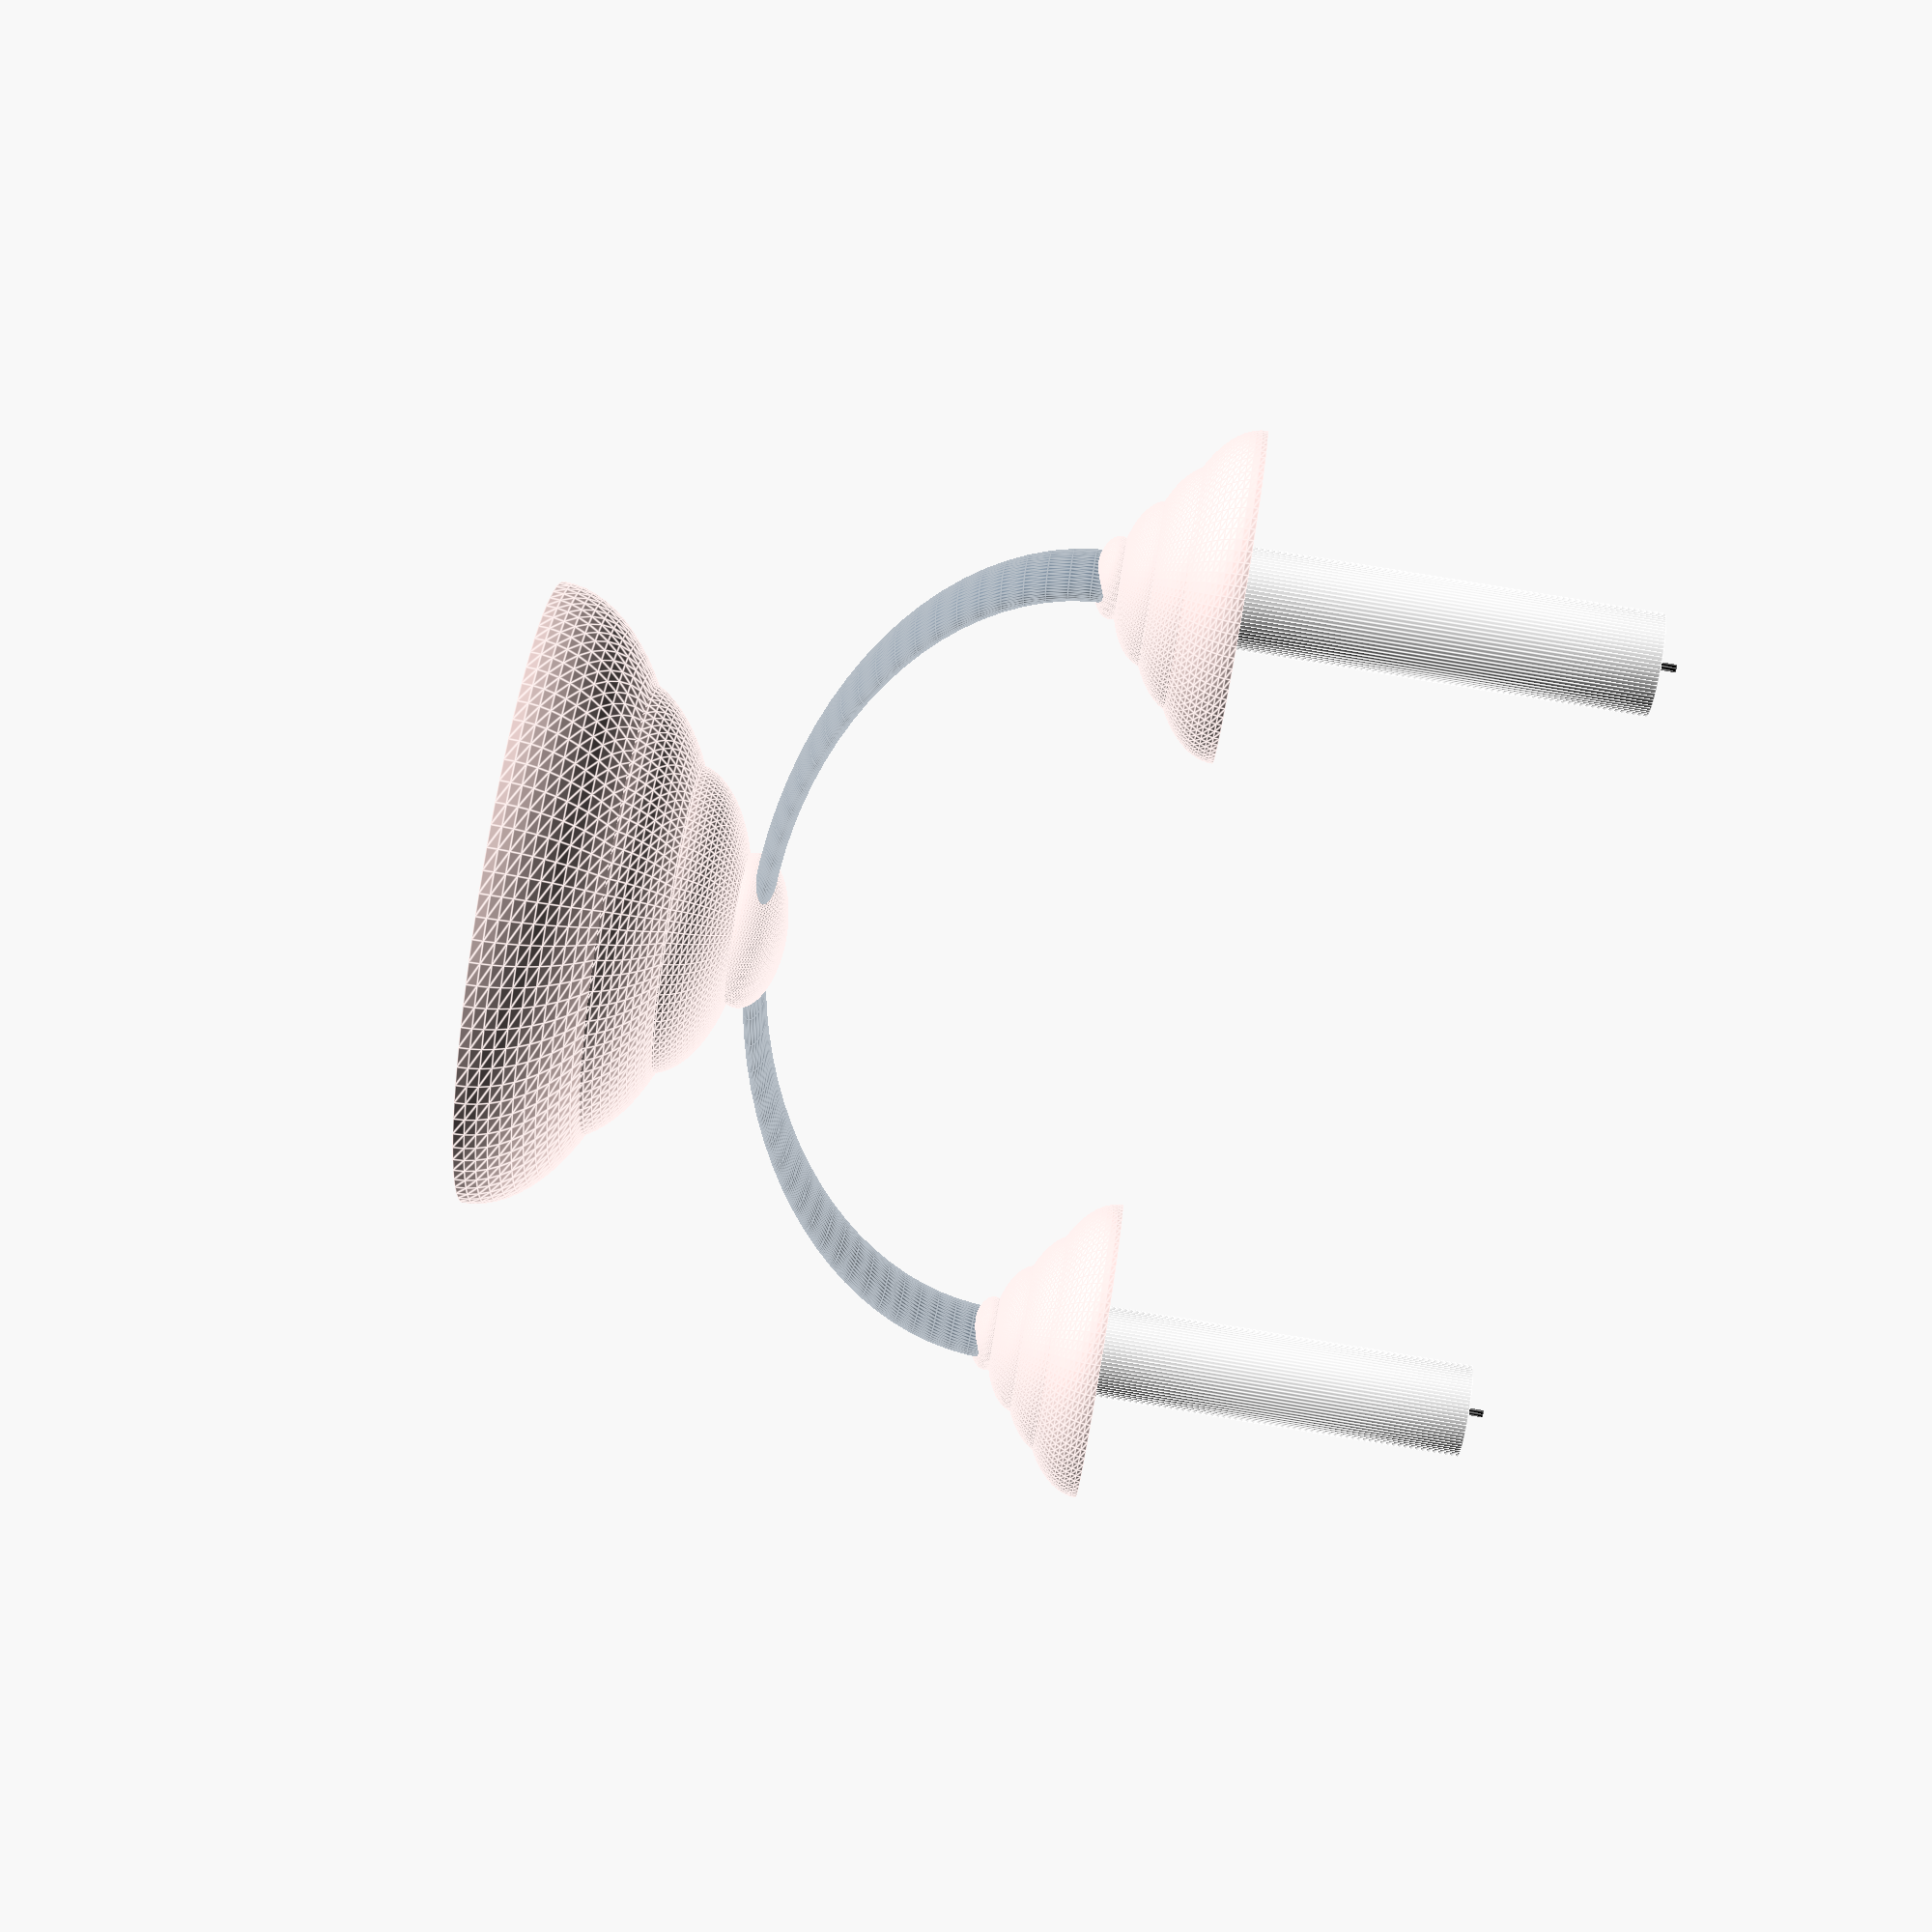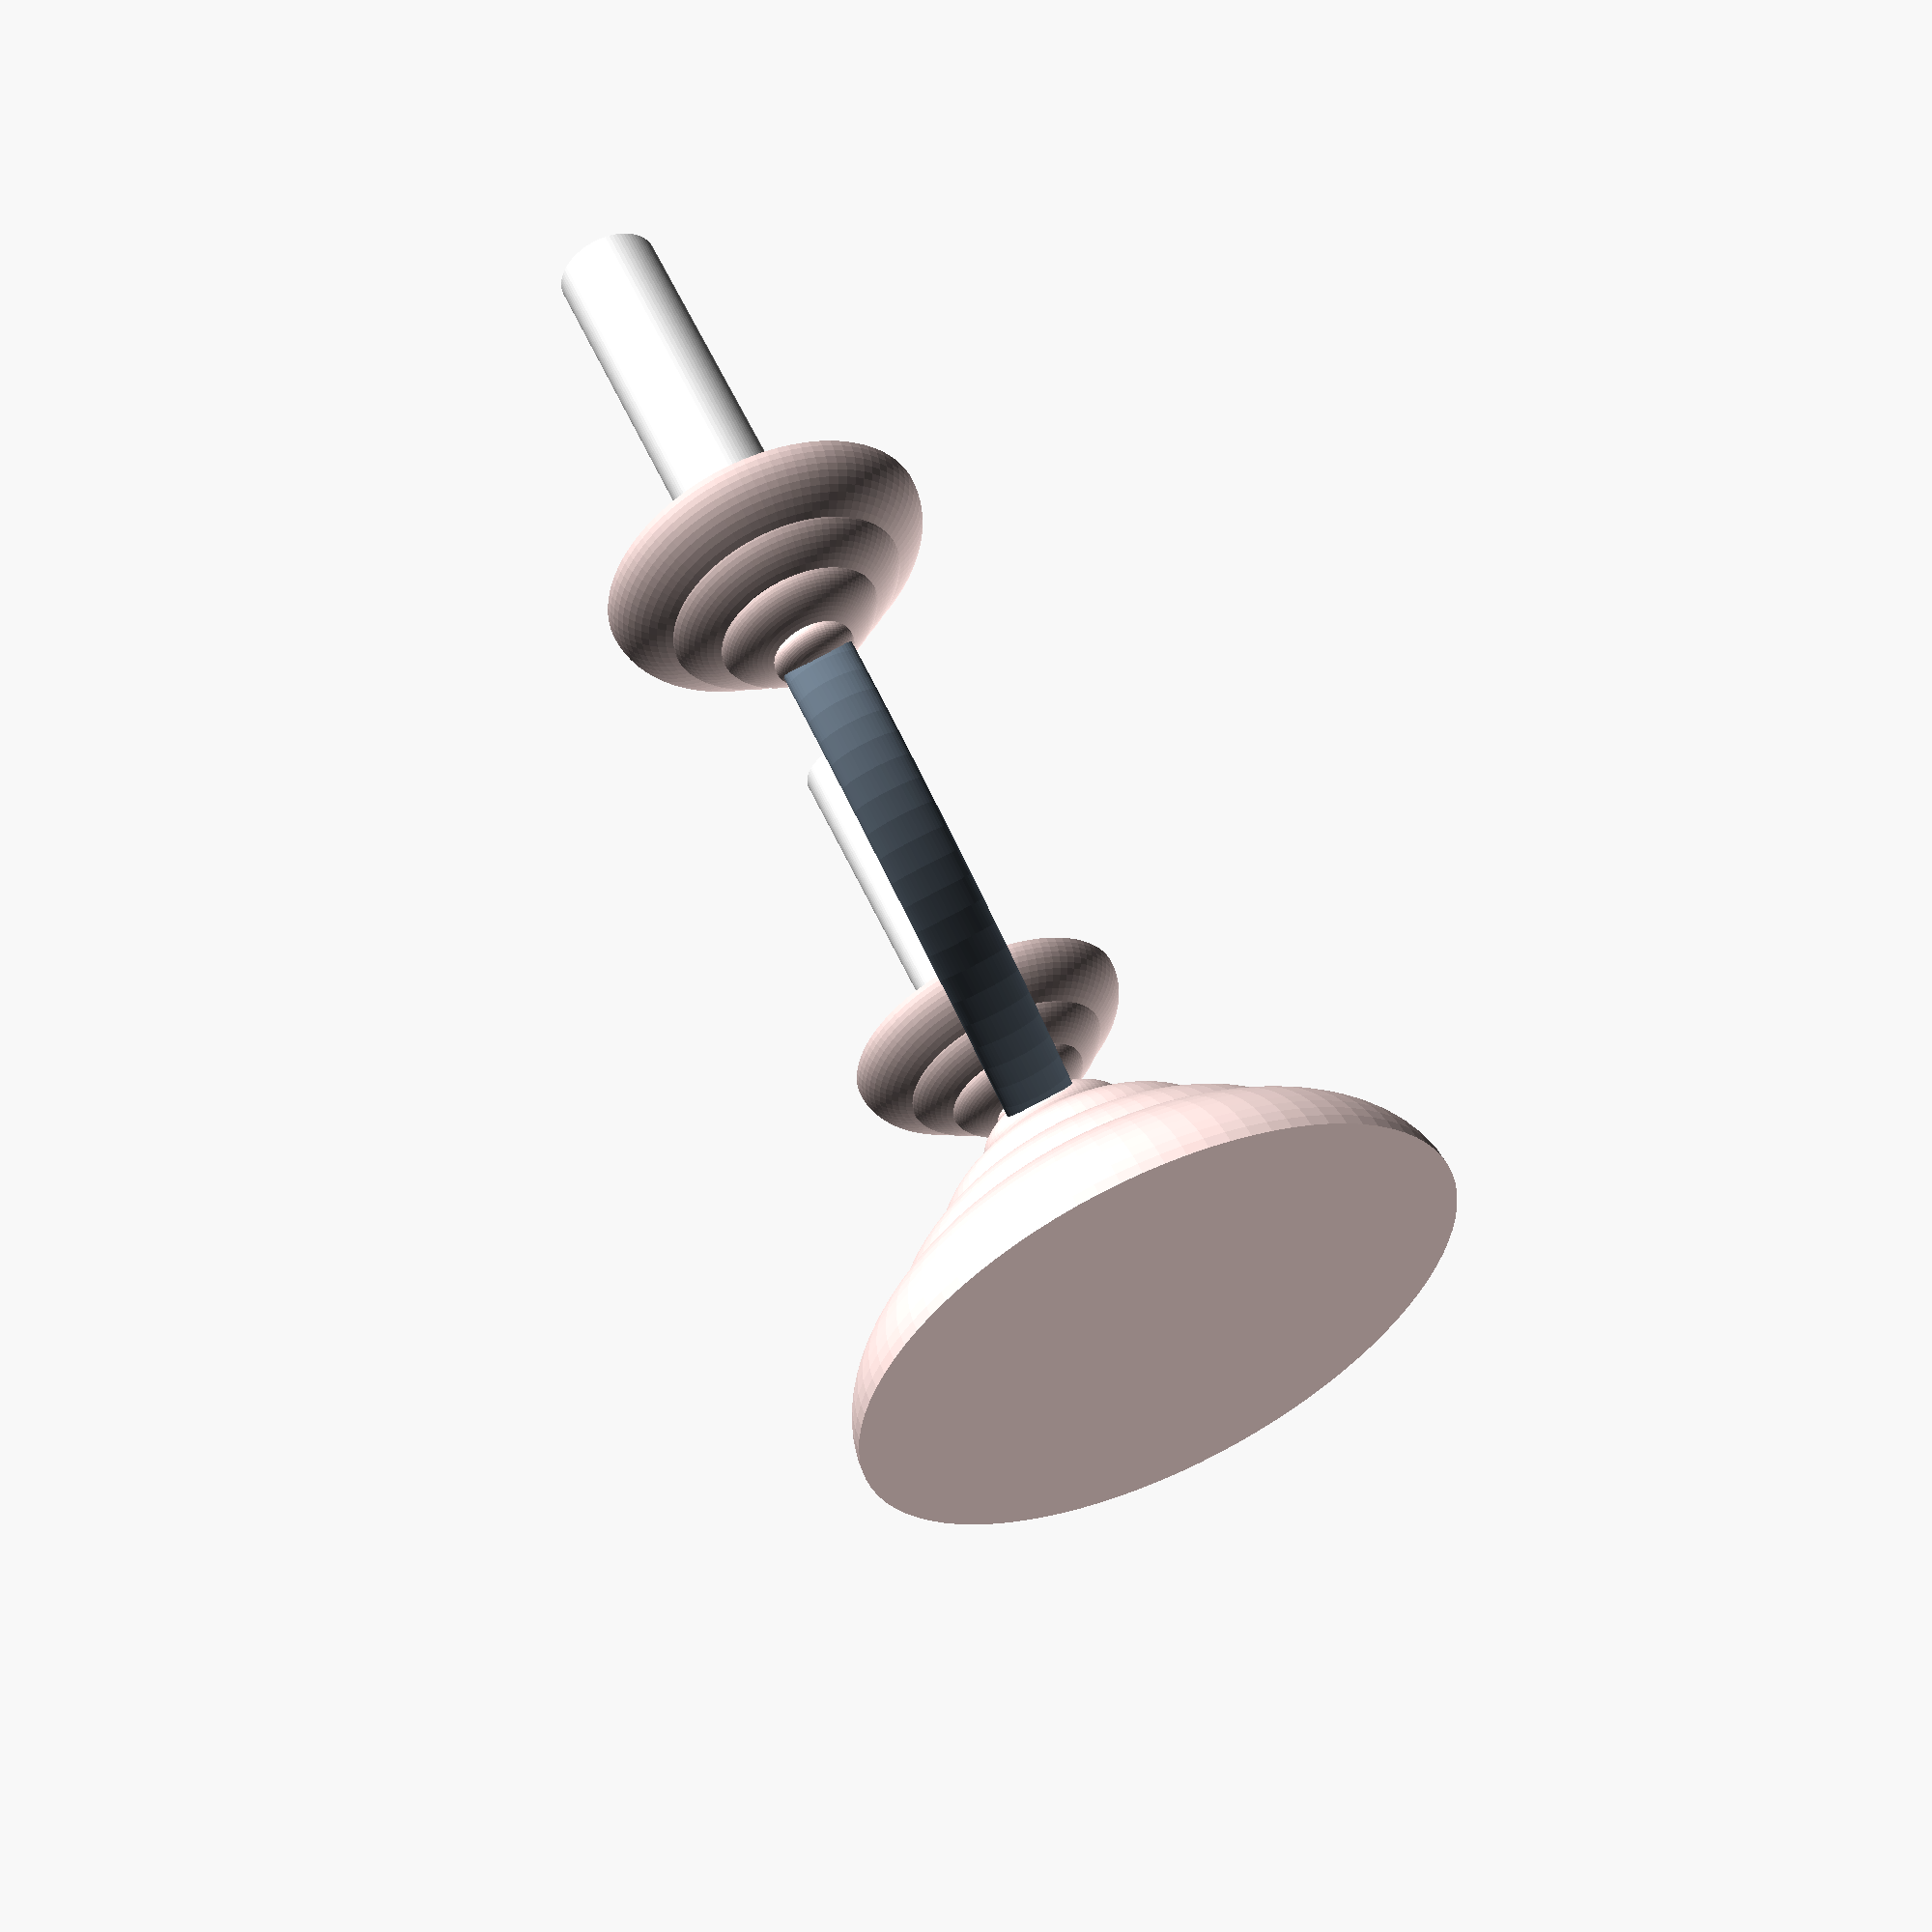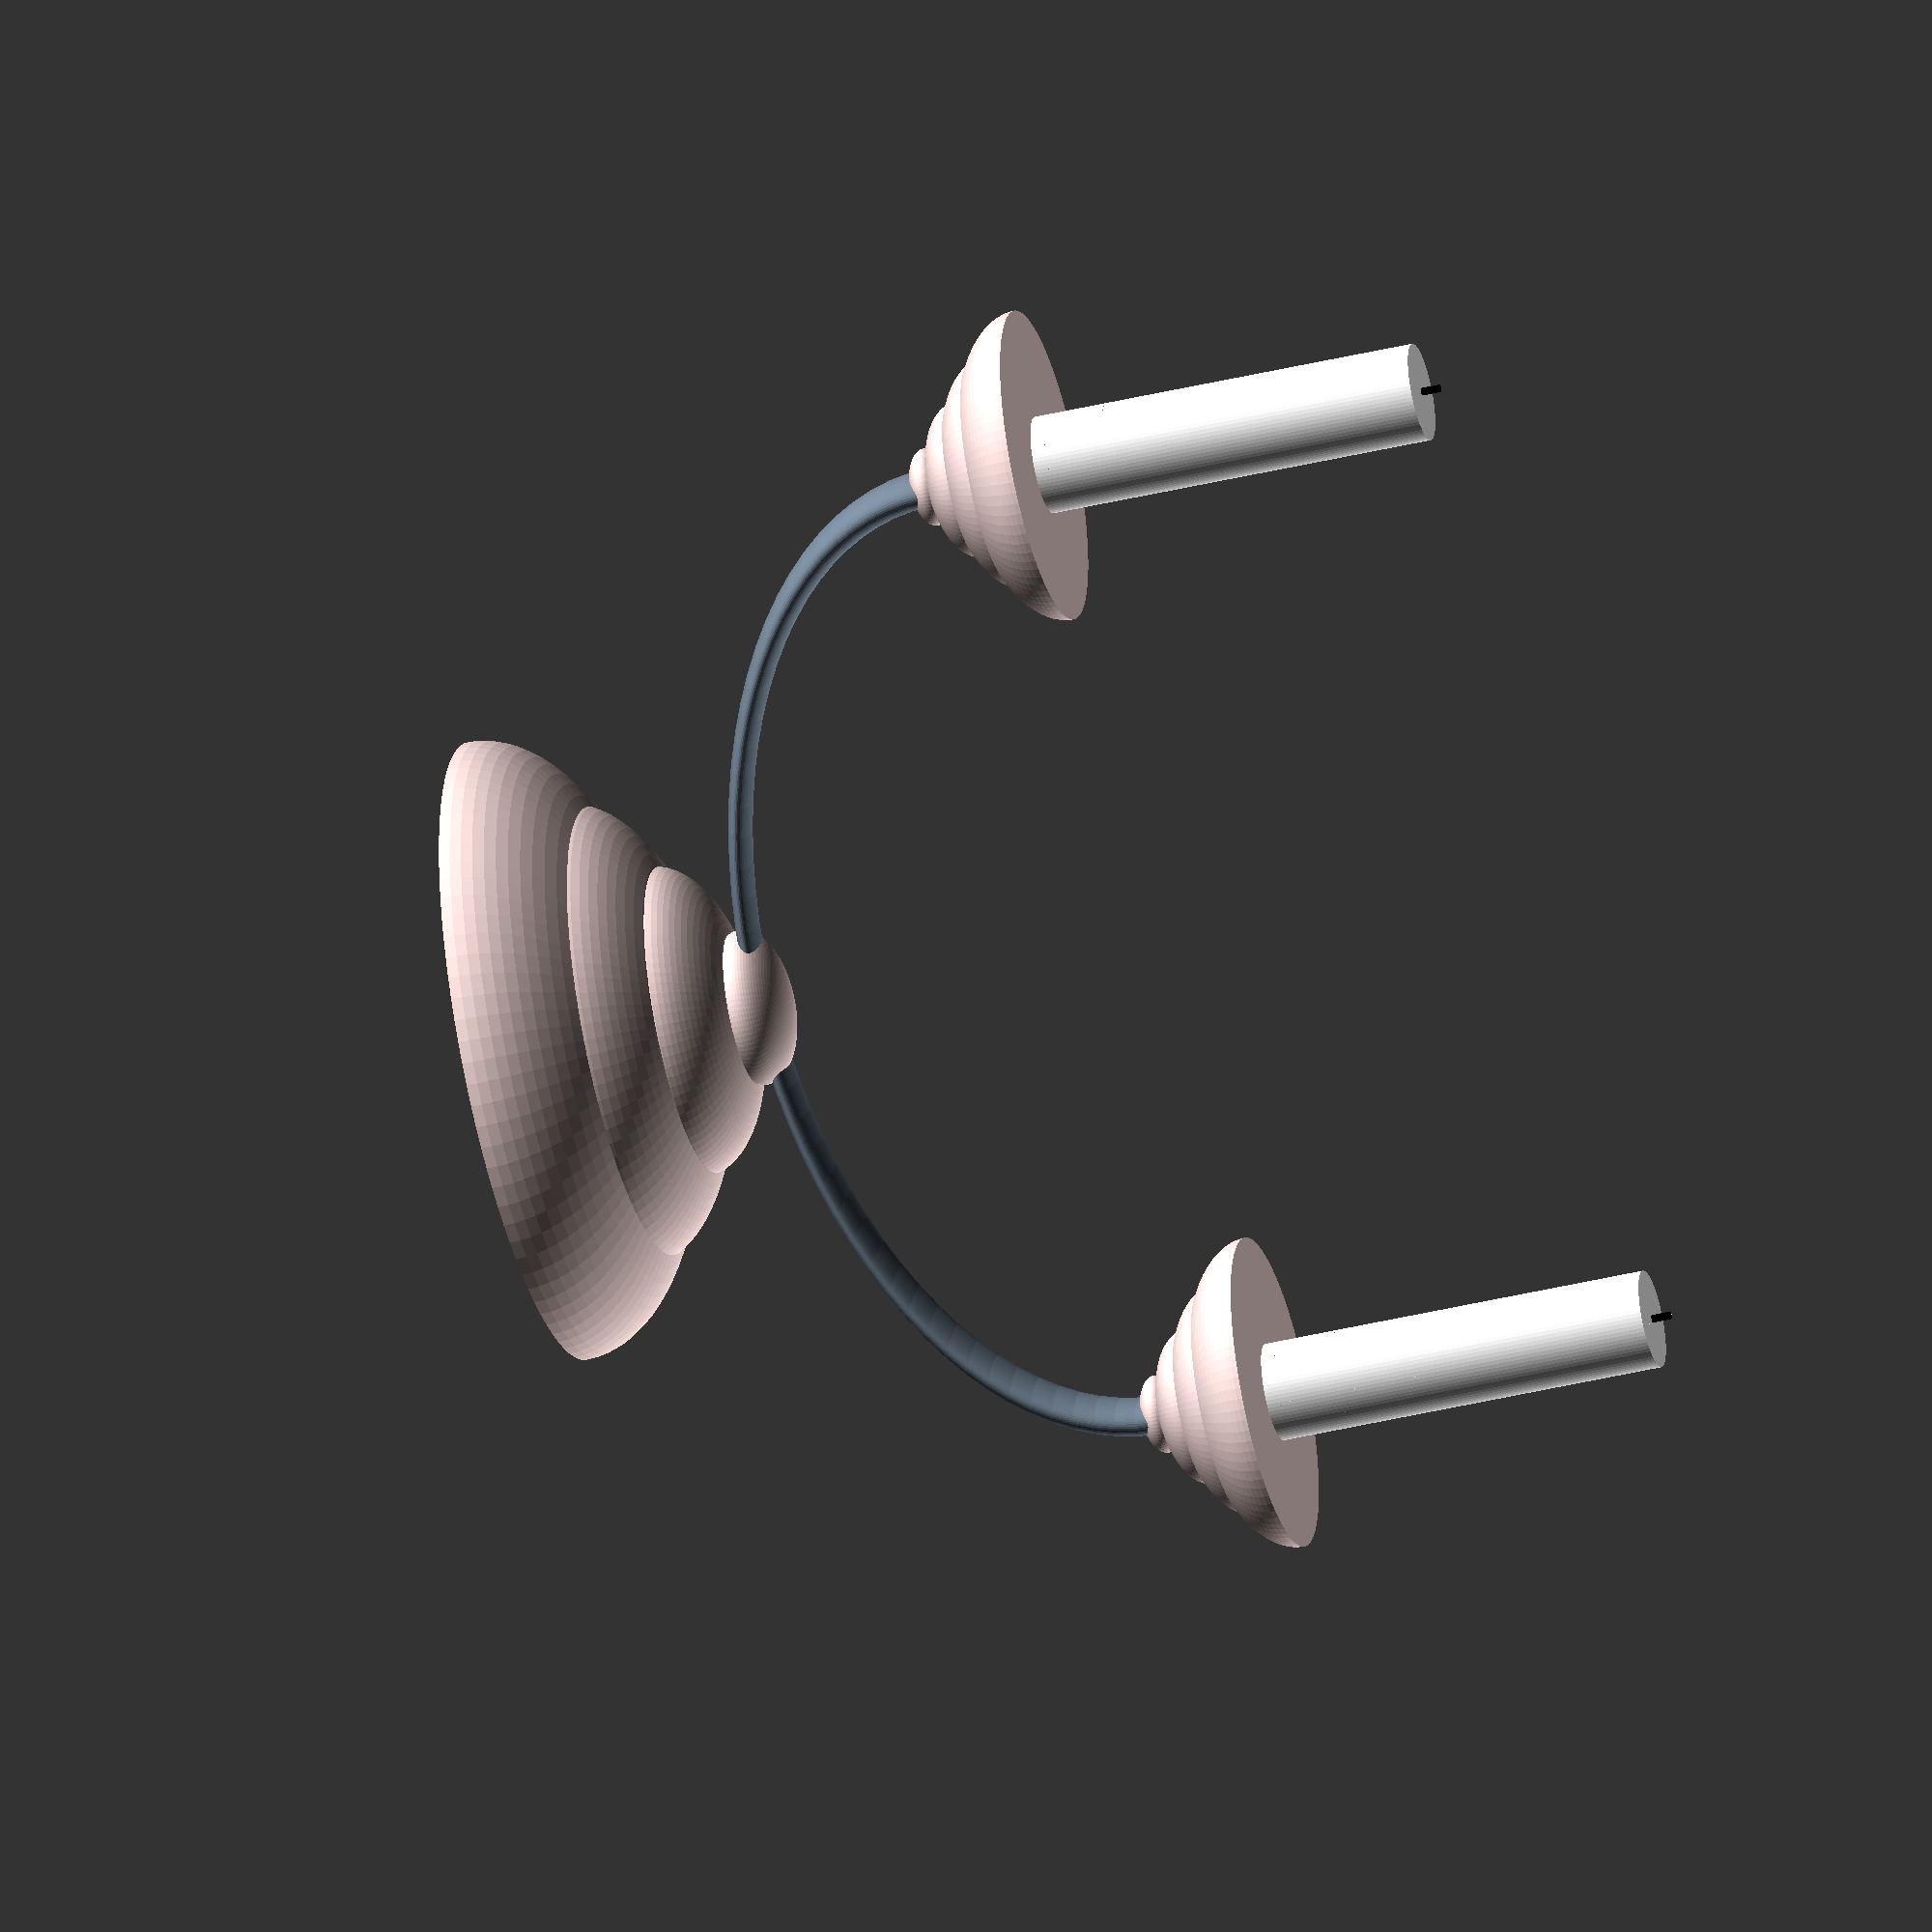
<openscad>
$fa = 4; $fs = 0.4;

module candle() {
    h = 40;
    color("White") cylinder(r = 5, h = h);
    color("Black") translate([0, 0, h - 1]) cylinder(r = 0.4, h = 3);
}

module part(offset) {
    color("MistyRose") difference() {
        for (a = [0:4])
            translate([0, 0, offset * a])
                scale([1, 1, 0.5])
                    sphere(offset * (4 - a));
        translate([0, 0, -100]) cube(200, center = true);
    }
}

module candleholder() {
    translate([0, 0, 55]) {
        color("SlateGray") difference() {
            scale([1, 1, 0.6])
                rotate([90, 0, 0])
                    rotate_extrude()
                        translate([50, 0])
                            scale([0.6, 1.2])
                                circle(3);
            translate([0, 0, 100]) cube(200, center = true);
        }
        translate([50, 0, 12]) {
            candle();
            rotate([180, 0, 0]) part(4);
        }
        translate([-50, 0, 12]) {
            candle();
            rotate([180, 0, 0]) part(4);
        }
    }
    part(8);
}

candleholder();

// Written in 2019 by Torsten Paul <Torsten.Paul@gmx.de>
//
// To the extent possible under law, the author(s) have dedicated all
// copyright and related and neighboring rights to this software to the
// public domain worldwide. This software is distributed without any
// warranty.
//
// You should have received a copy of the CC0 Public Domain
// Dedication along with this software.
// If not, see <http://creativecommons.org/publicdomain/zero/1.0/>.
</openscad>
<views>
elev=94.8 azim=136.1 roll=260.7 proj=p view=edges
elev=123.5 azim=103.6 roll=24.1 proj=p view=wireframe
elev=41.5 azim=33.3 roll=286.3 proj=o view=wireframe
</views>
